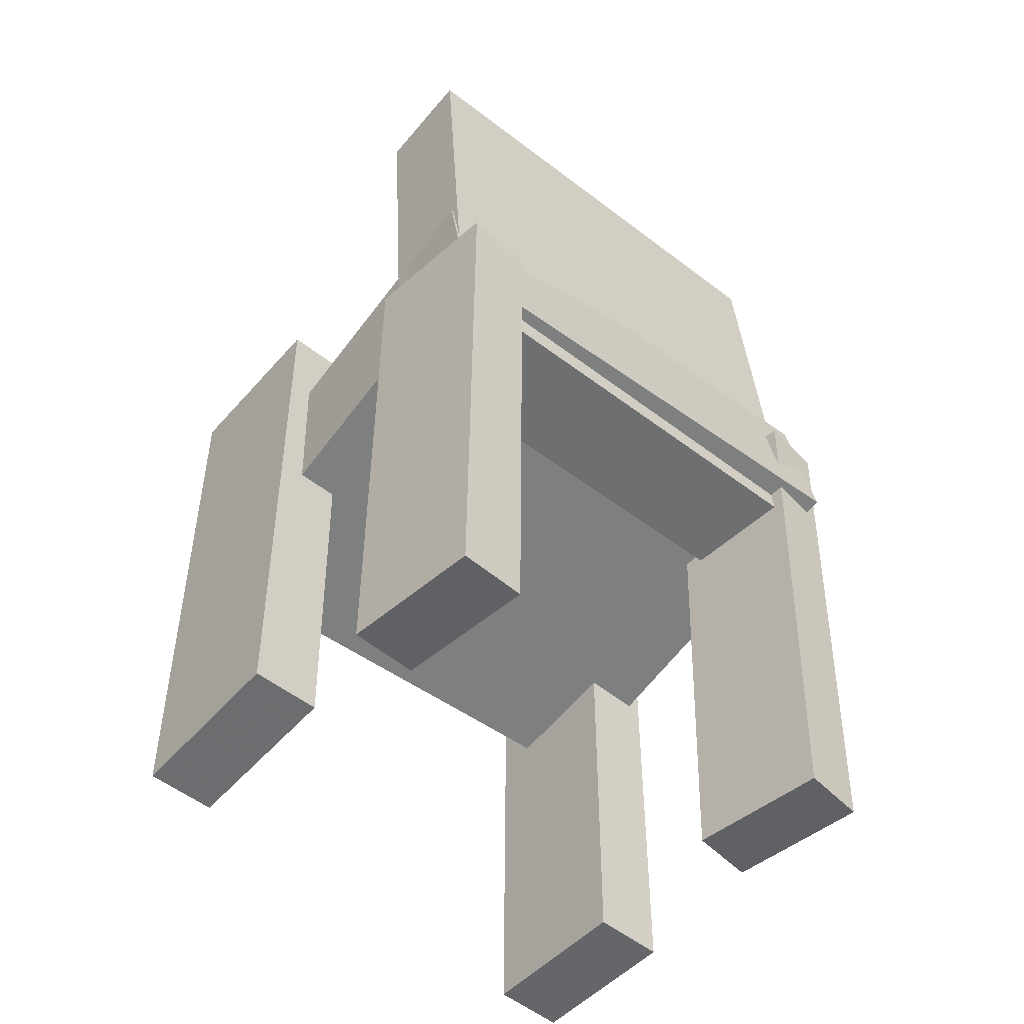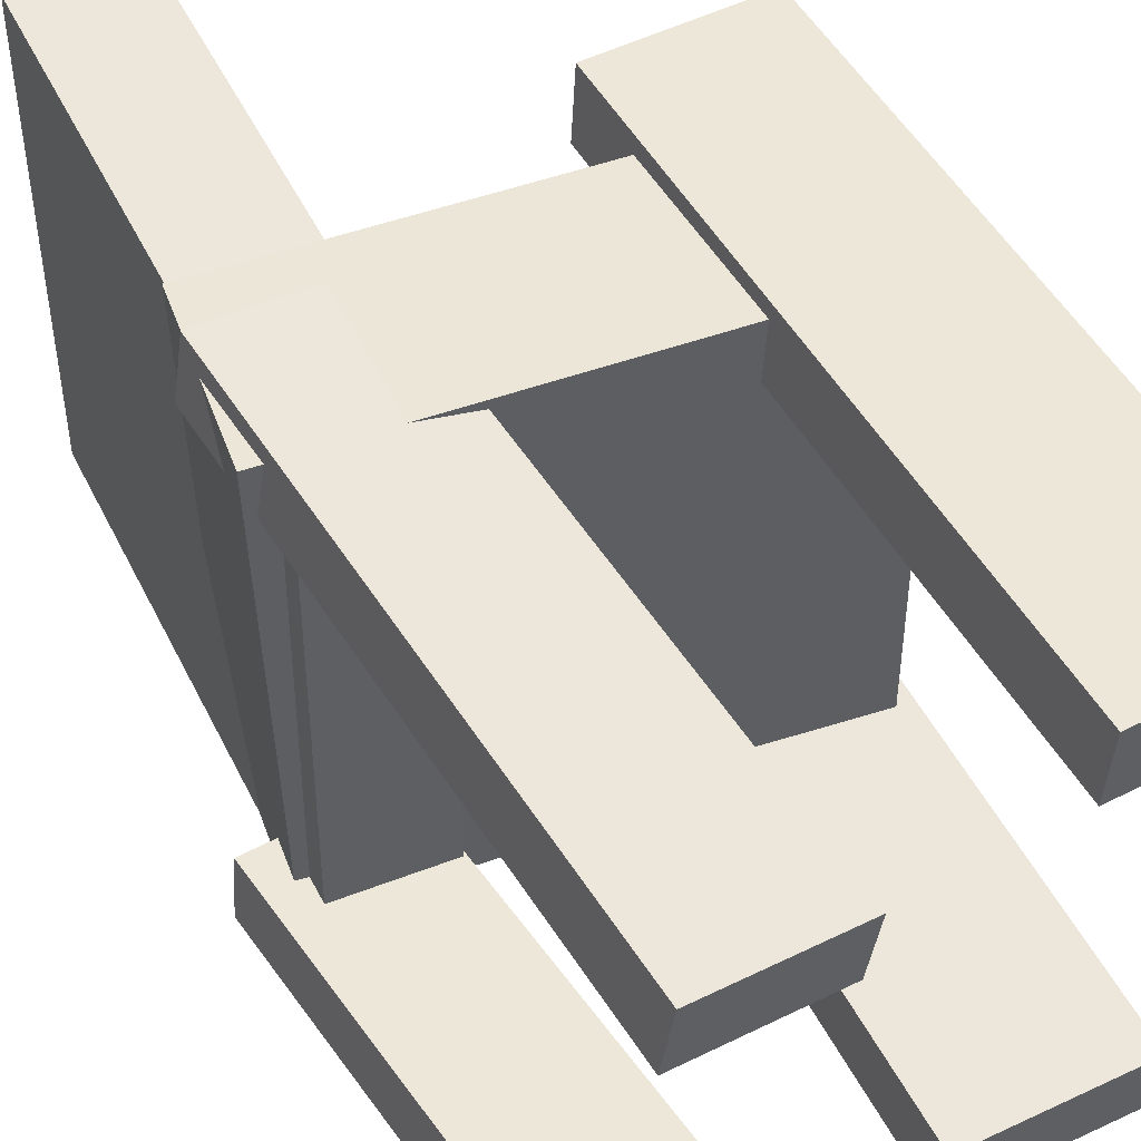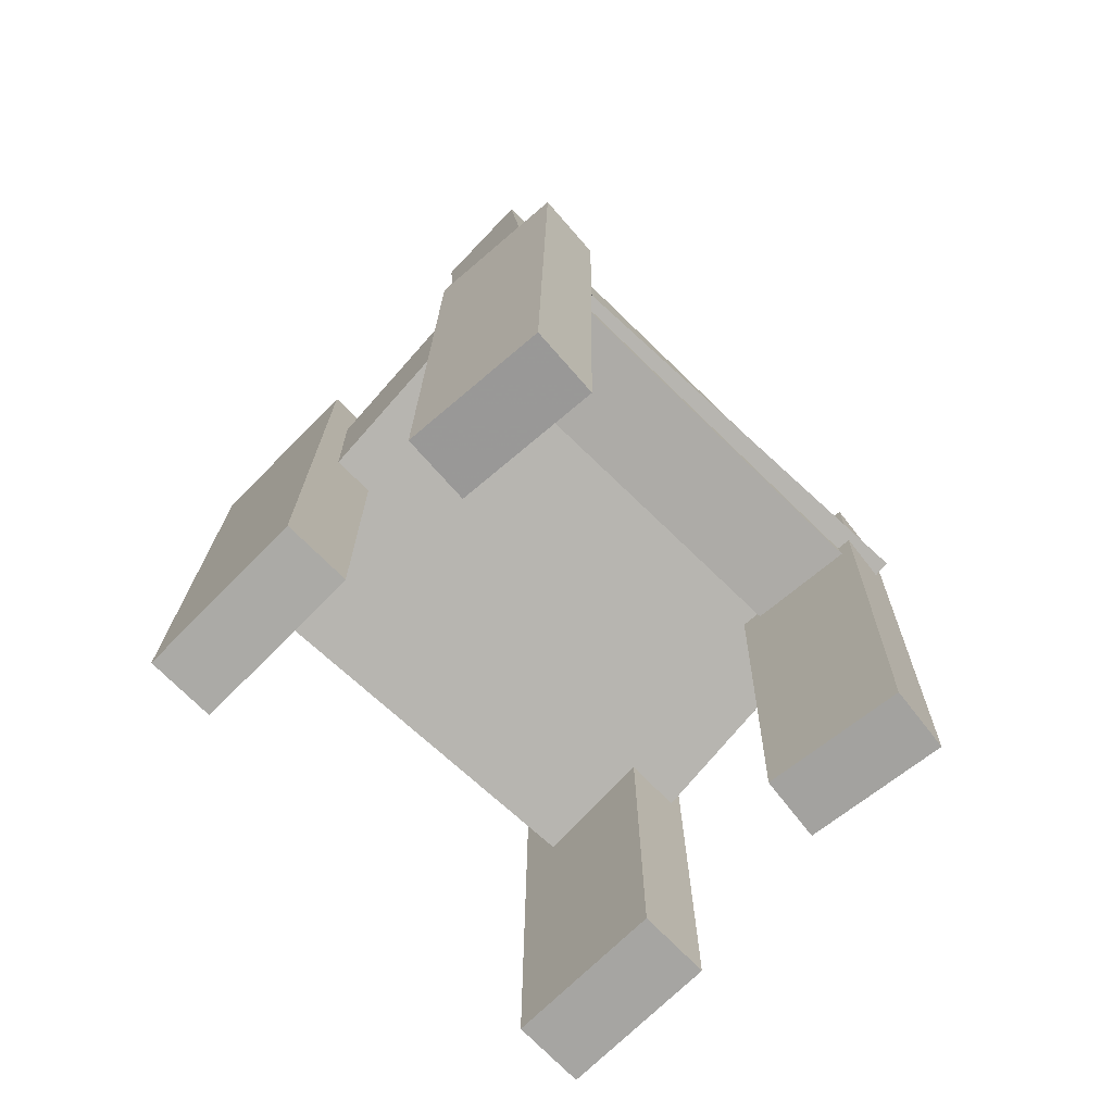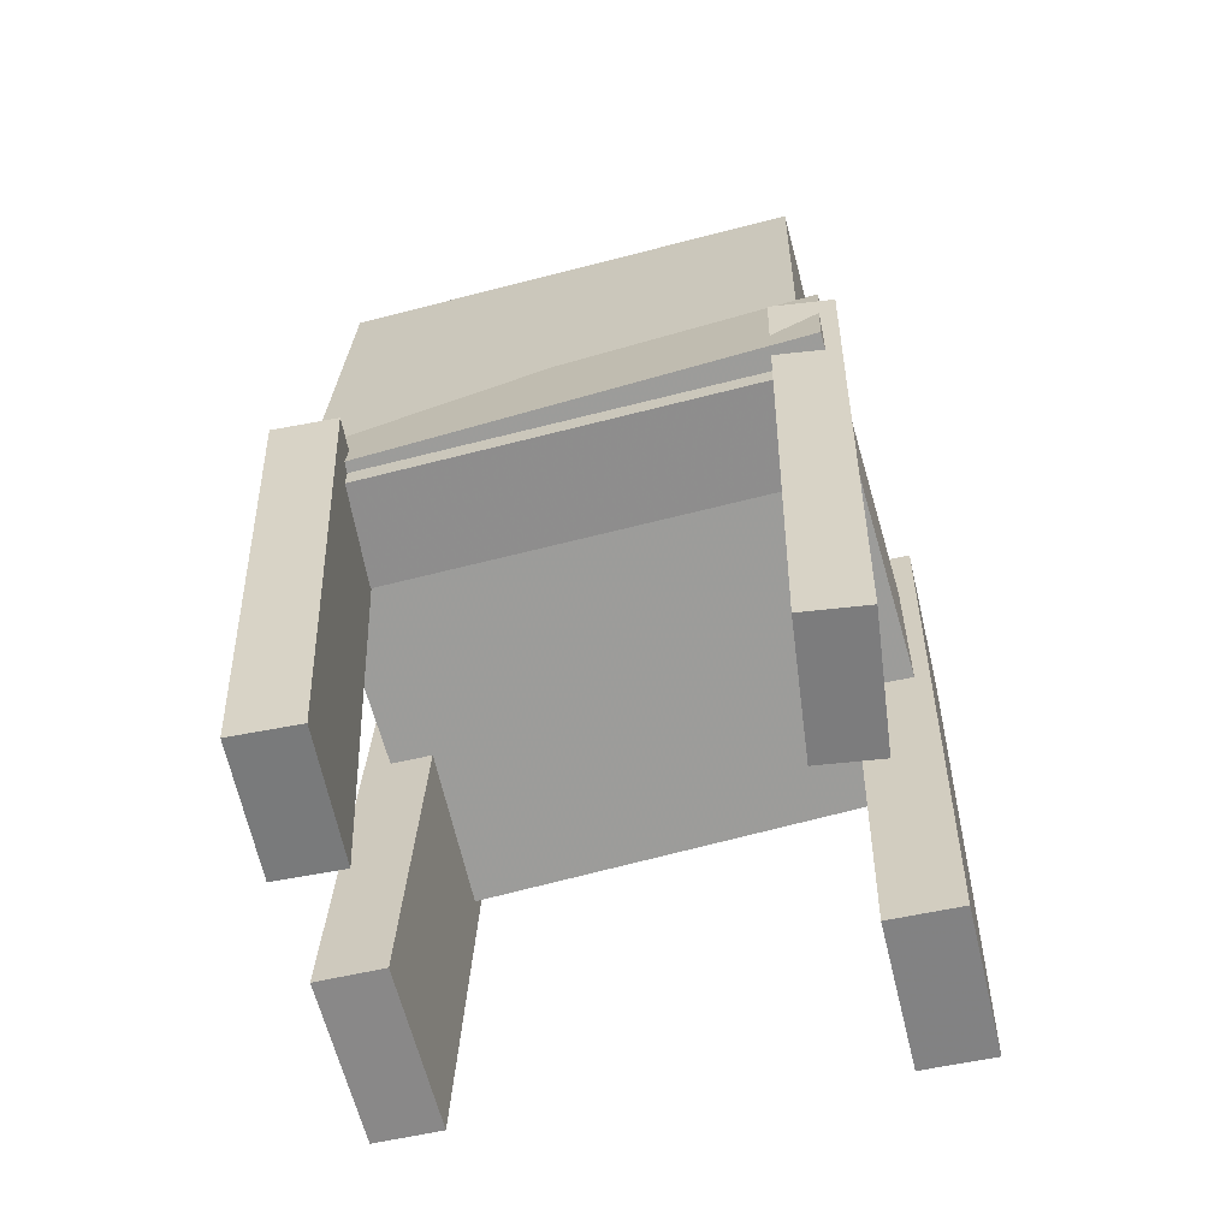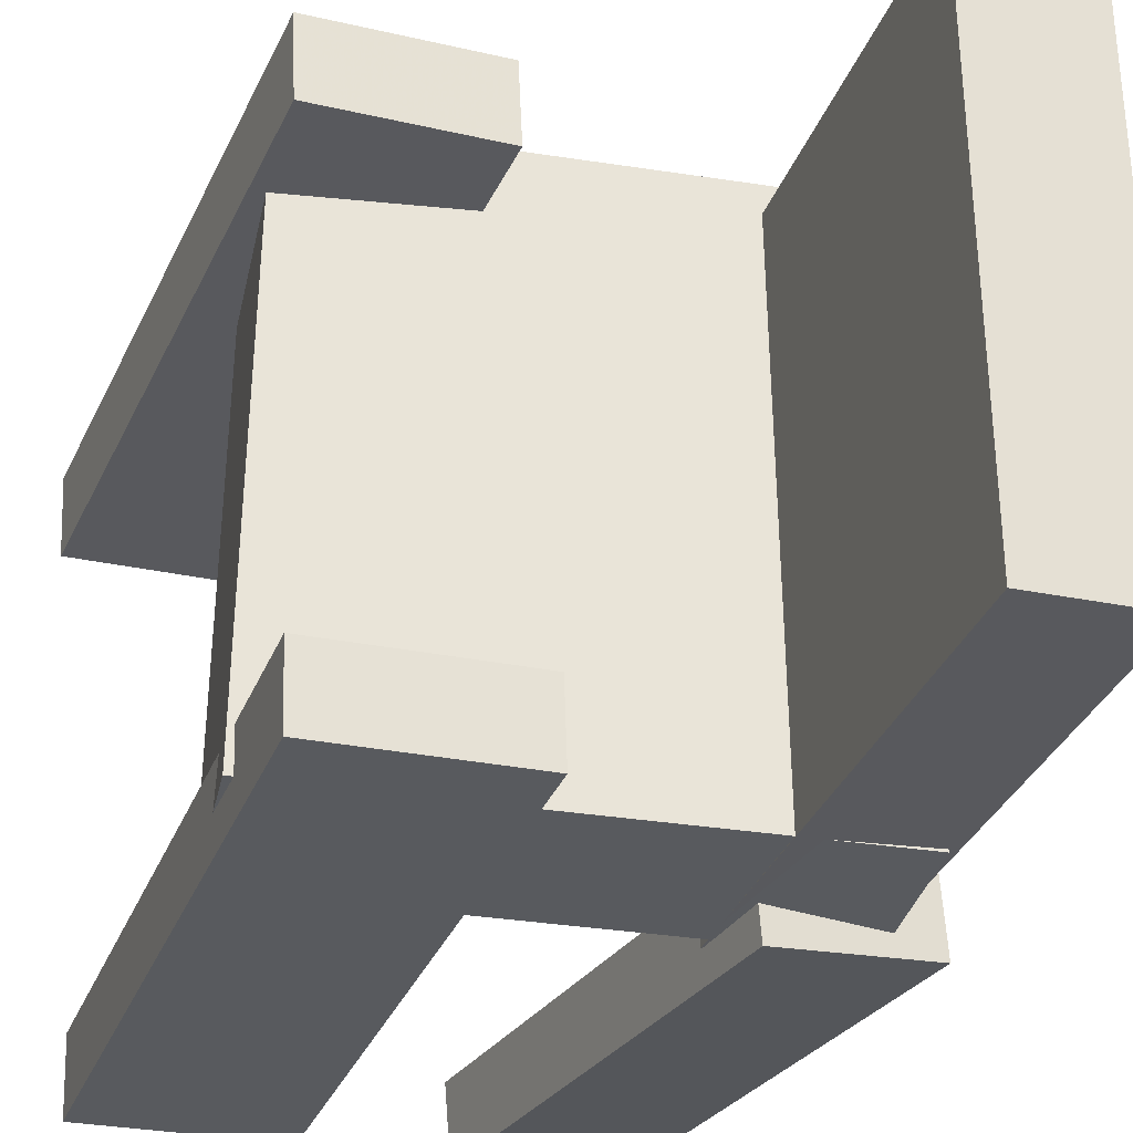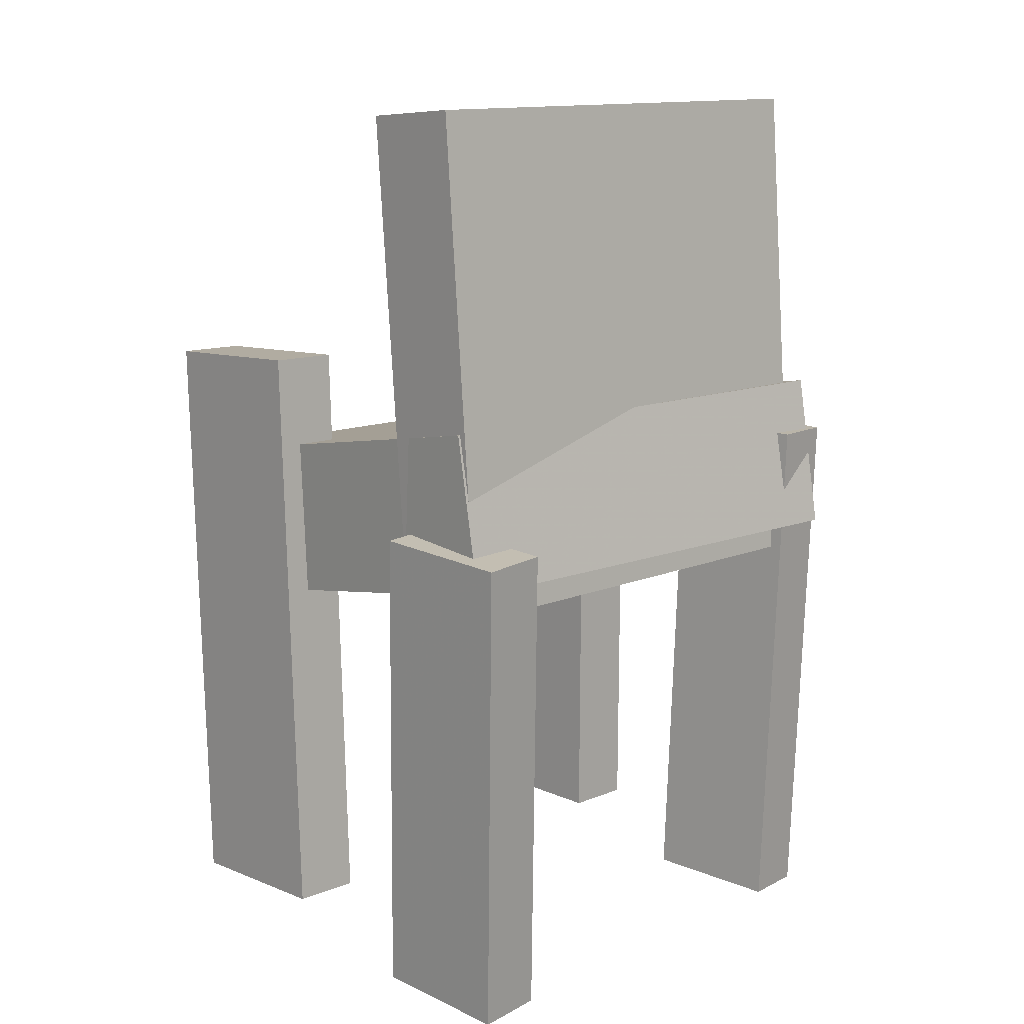
<metadata>
{"format":"obj","ext":"obj","renderer":"f3d","projection":"perspective","resolution":1024,"background":"white","views":[{"elev":-50.4,"azim":-129.2,"up":"+Y"},{"elev":51.6,"azim":-31.0,"up":"+Z"},{"elev":-72.3,"azim":-133.5,"up":"+Y"},{"elev":-60.2,"azim":-74.3,"up":"+Y"},{"elev":-30.2,"azim":157.5,"up":"+Z"},{"elev":13.8,"azim":-131.8,"up":"+Y"}]}
</metadata>
<code>
v 0.1454 -0.091 -0.1968
v 0.1379 -0.09366 0.2113
v -0.2184 -0.02111 -0.2031
v -0.226 -0.02378 0.205
v 0.17 0.03695 -0.1955
v 0.1624 0.03429 0.2126
v -0.1939 0.1068 -0.2018
v -0.2014 0.1042 0.2063
f 1.0 7.0 5.0
f 1.0 3.0 7.0
f 1.0 4.0 3.0
f 1.0 2.0 4.0
f 3.0 8.0 7.0
f 3.0 4.0 8.0
f 5.0 7.0 8.0
f 5.0 8.0 6.0
f 1.0 5.0 6.0
f 1.0 6.0 2.0
f 2.0 6.0 8.0
f 2.0 8.0 4.0
v 0.03801 -0.3712 0.1571
v 0.04028 -0.3725 0.2157
v 0.04686 0.1182 0.1669
v 0.04913 0.117 0.2256
v 0.166 -0.3734 0.1521
v 0.1683 -0.3747 0.2107
v 0.1748 0.116 0.1619
v 0.1771 0.1148 0.2206
f 9.0 15.0 13.0
f 9.0 11.0 15.0
f 9.0 12.0 11.0
f 9.0 10.0 12.0
f 11.0 16.0 15.0
f 11.0 12.0 16.0
f 13.0 15.0 16.0
f 13.0 16.0 14.0
f 9.0 13.0 14.0
f 9.0 14.0 10.0
f 10.0 14.0 16.0
f 10.0 16.0 12.0
v -0.2126 -0.04392 -0.2005
v -0.2084 -0.04587 0.1876
v -0.1775 0.3606 -0.1988
v -0.1733 0.3587 0.1893
v -0.1269 -0.05136 -0.2015
v -0.1227 -0.05331 0.1866
v -0.09178 0.3532 -0.1998
v -0.08758 0.3512 0.1883
f 17.0 23.0 21.0
f 17.0 19.0 23.0
f 17.0 20.0 19.0
f 17.0 18.0 20.0
f 19.0 24.0 23.0
f 19.0 20.0 24.0
f 21.0 23.0 24.0
f 21.0 24.0 22.0
f 17.0 21.0 22.0
f 17.0 22.0 18.0
f 18.0 22.0 24.0
f 18.0 24.0 20.0
v -0.09402 -0.3859 0.1914
v -0.2048 -0.3882 0.2076
v -0.1015 -0.3847 0.1405
v -0.2123 -0.387 0.1568
v -0.1016 0.06197 0.203
v -0.2124 0.05967 0.2193
v -0.1091 0.06317 0.1522
v -0.2199 0.06087 0.1685
f 25.0 31.0 29.0
f 25.0 27.0 31.0
f 25.0 28.0 27.0
f 25.0 26.0 28.0
f 27.0 32.0 31.0
f 27.0 28.0 32.0
f 29.0 31.0 32.0
f 29.0 32.0 30.0
f 25.0 29.0 30.0
f 25.0 30.0 26.0
f 26.0 30.0 32.0
f 26.0 32.0 28.0
v -0.226 -0.3956 -0.2003
v -0.2207 -0.3936 -0.1461
v -0.247 0.006924 -0.2135
v -0.2416 0.008976 -0.1593
v -0.1122 -0.3901 -0.2118
v -0.1068 -0.388 -0.1576
v -0.1331 0.01247 -0.225
v -0.1277 0.01453 -0.1708
f 33.0 39.0 37.0
f 33.0 35.0 39.0
f 33.0 36.0 35.0
f 33.0 34.0 36.0
f 35.0 40.0 39.0
f 35.0 36.0 40.0
f 37.0 39.0 40.0
f 37.0 40.0 38.0
f 33.0 37.0 38.0
f 33.0 38.0 34.0
f 34.0 38.0 40.0
f 34.0 40.0 36.0
v 0.03149 0.1396 -0.1606
v 0.171 0.1312 -0.1643
v 0.03011 0.1408 -0.2161
v 0.1696 0.1324 -0.2198
v 0.00166 -0.3514 -0.171
v 0.1412 -0.3598 -0.1746
v 0.000279 -0.3501 -0.2265
v 0.1398 -0.3585 -0.2301
f 41.0 47.0 45.0
f 41.0 43.0 47.0
f 41.0 44.0 43.0
f 41.0 42.0 44.0
f 43.0 48.0 47.0
f 43.0 44.0 48.0
f 45.0 47.0 48.0
f 45.0 48.0 46.0
f 41.0 45.0 46.0
f 41.0 46.0 42.0
f 42.0 46.0 48.0
f 42.0 48.0 44.0

</code>
